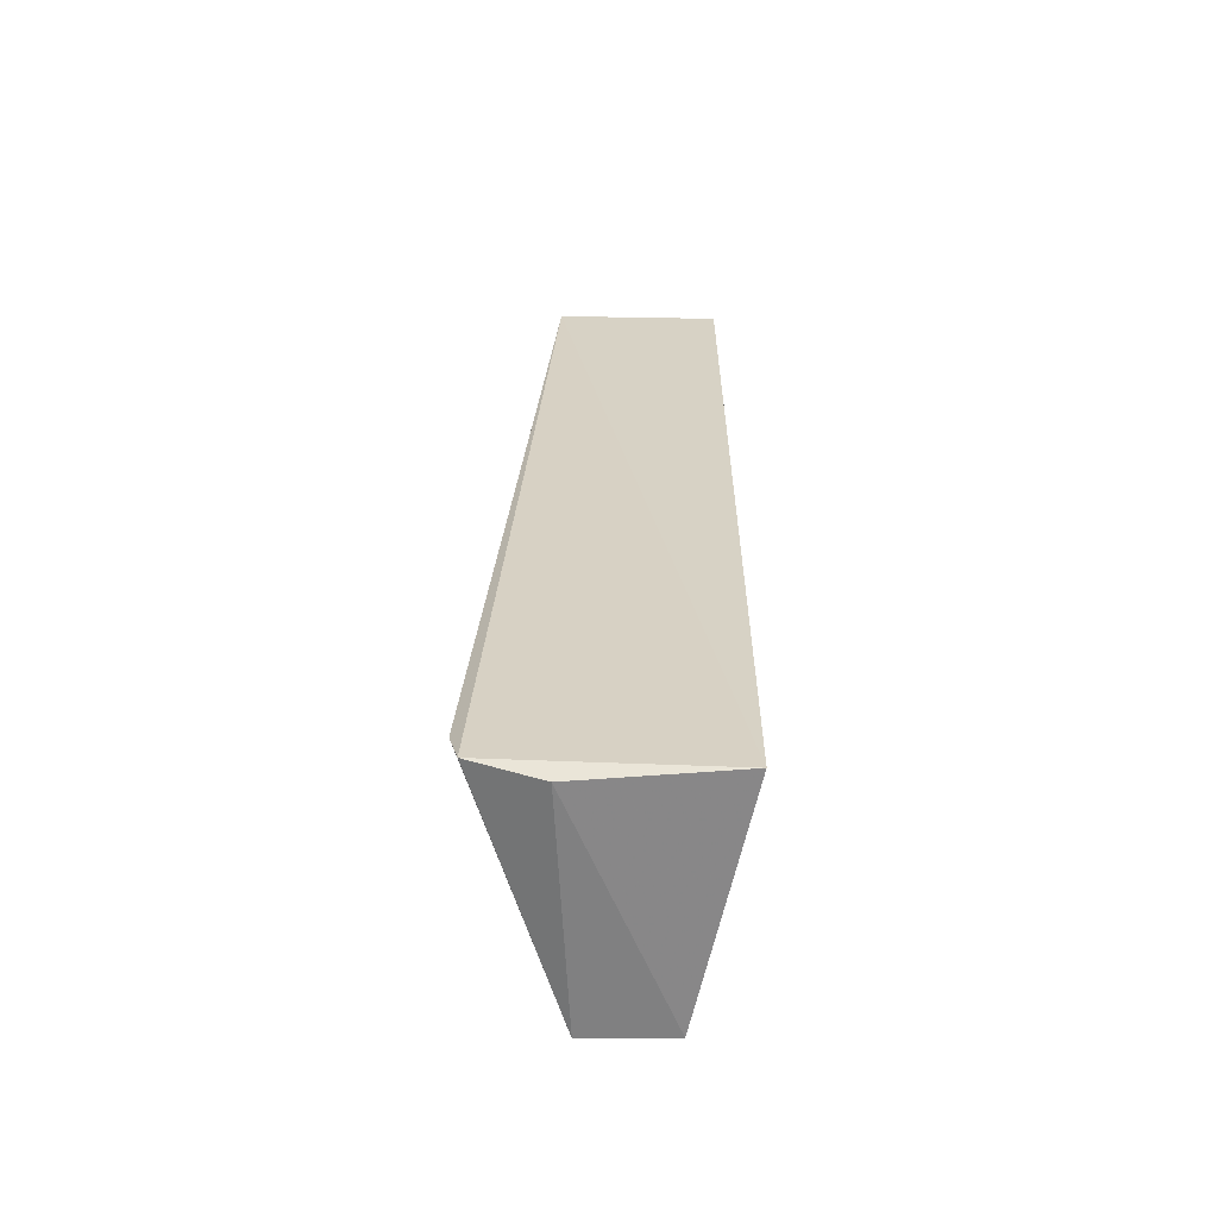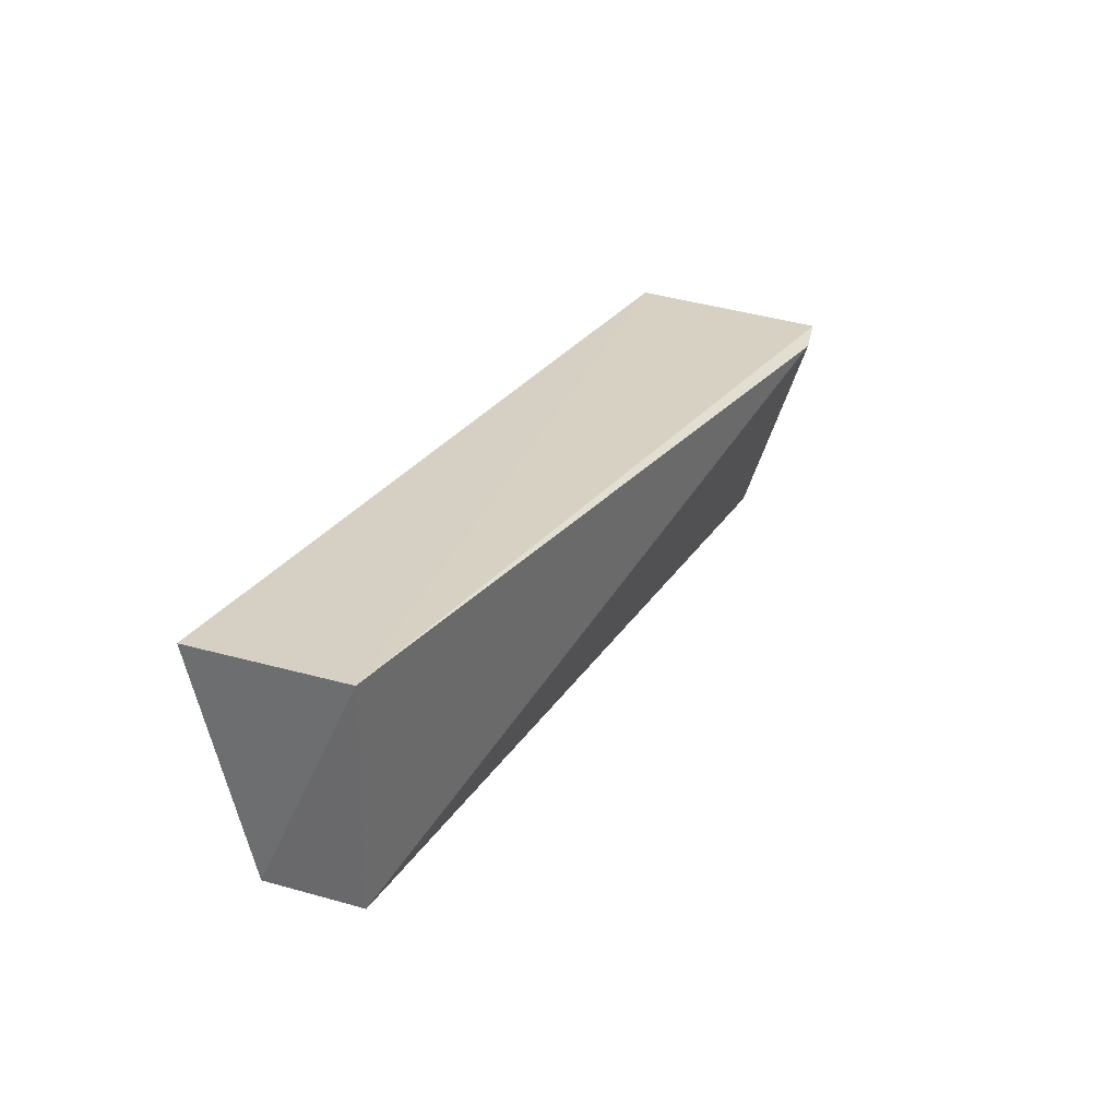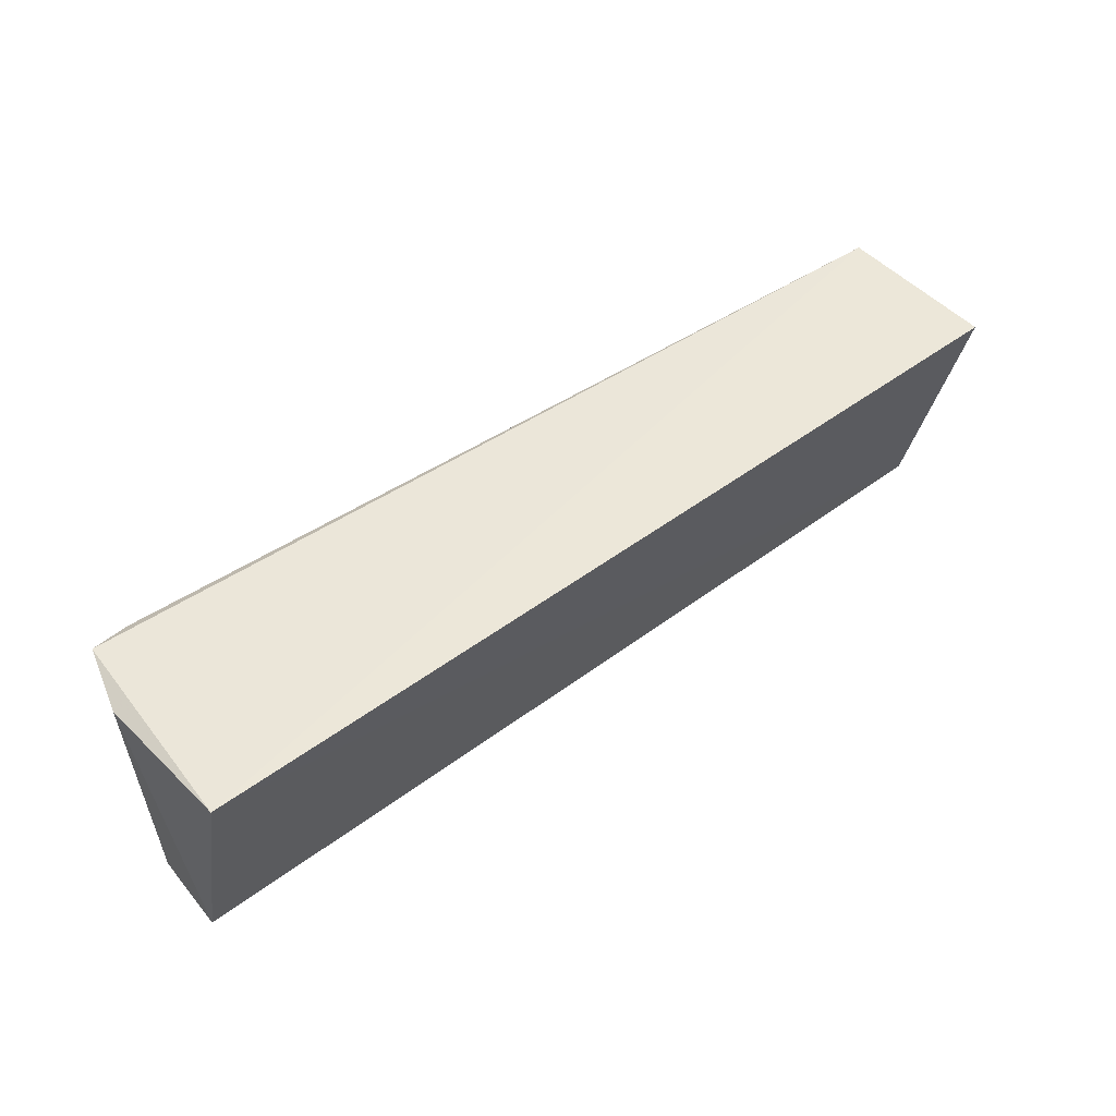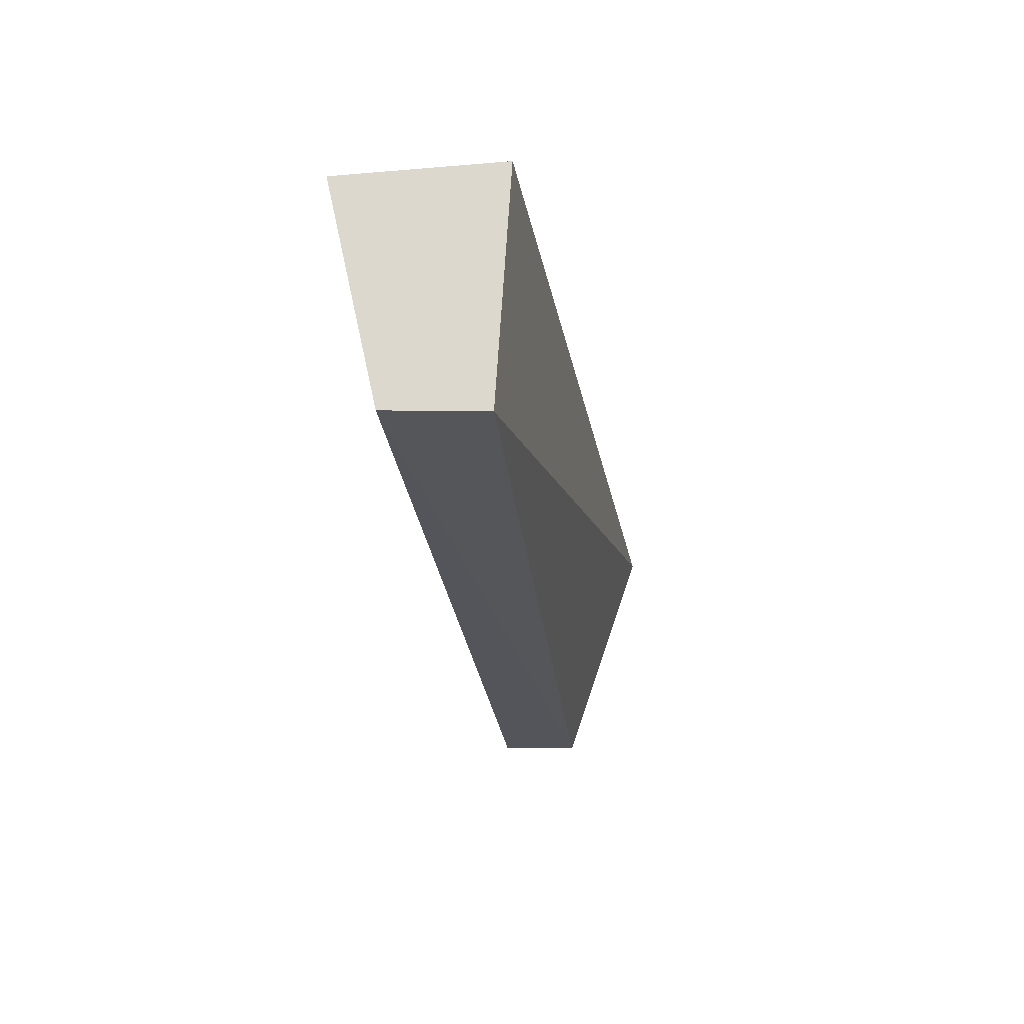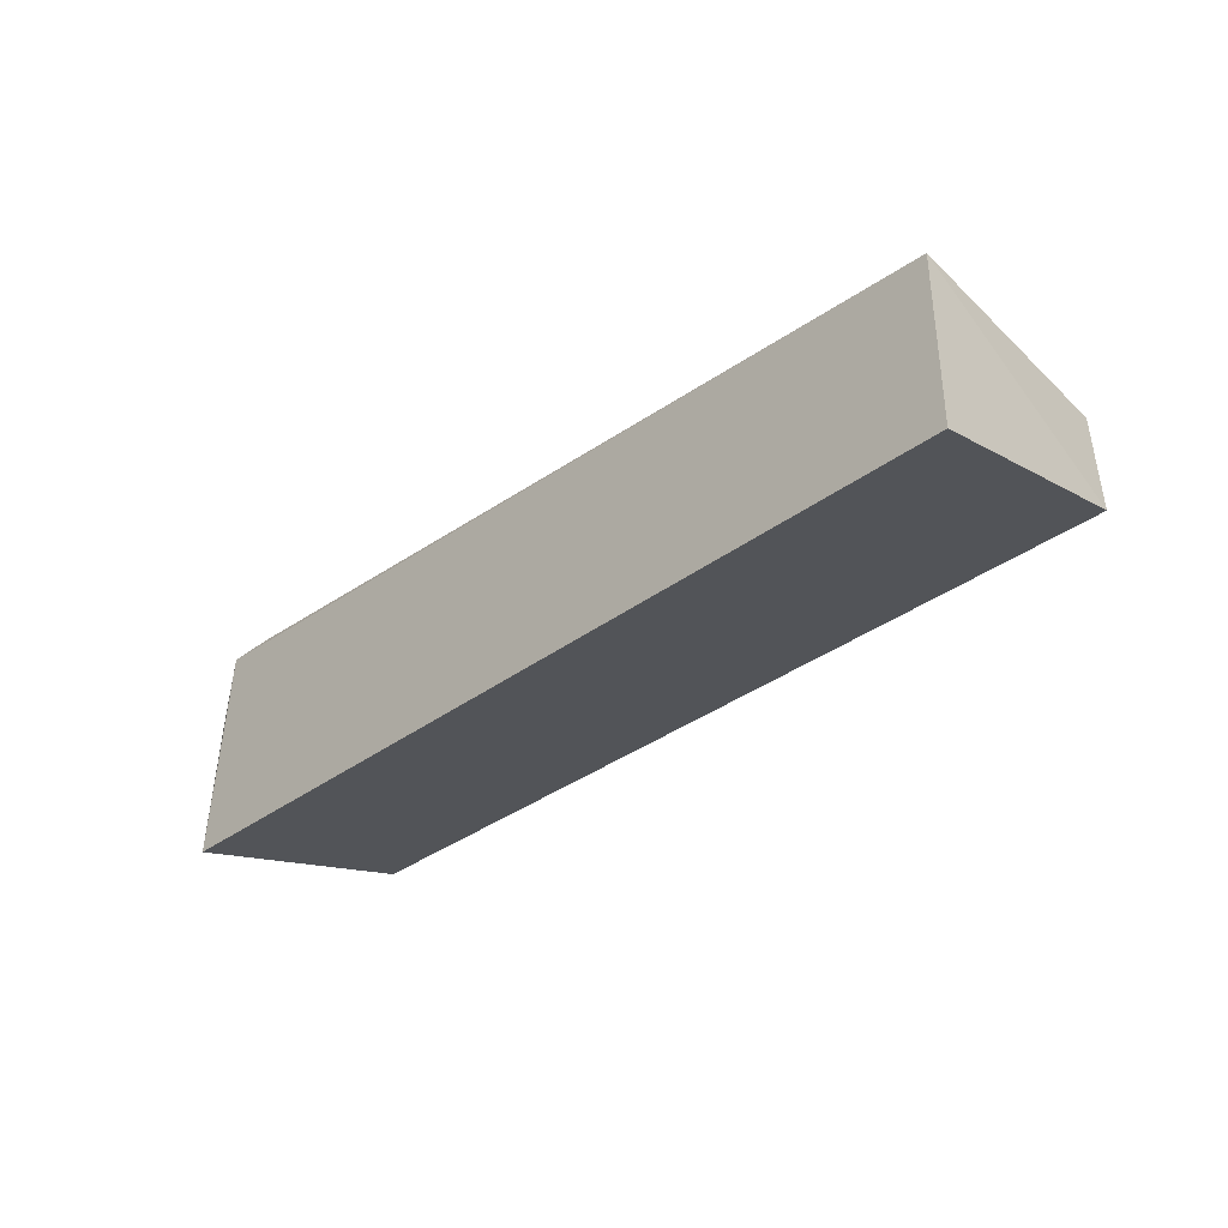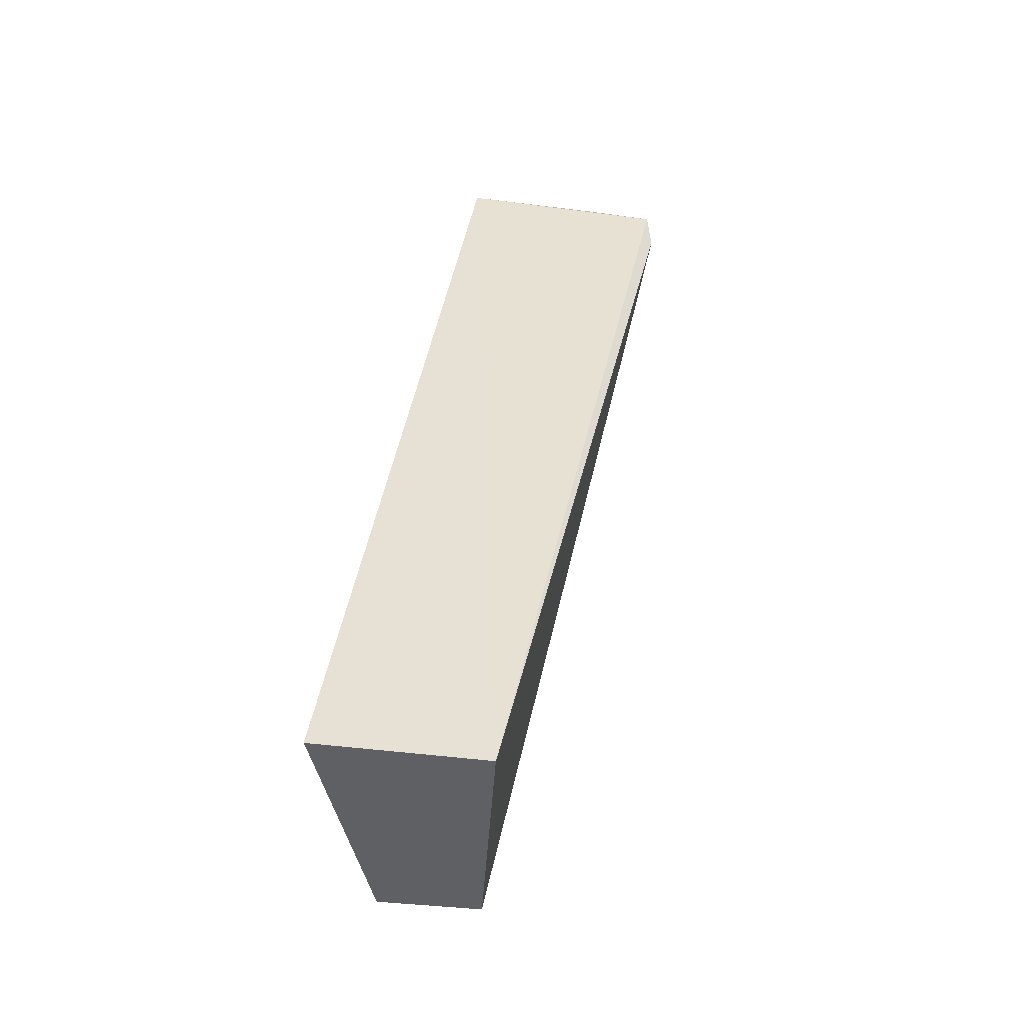
<metadata>
{"format":"obj","ext":"obj","renderer":"f3d","projection":"perspective","resolution":1024,"background":"white","views":[{"elev":27.5,"azim":90.4,"up":"+Y"},{"elev":26.4,"azim":-64.2,"up":"+Y"},{"elev":48.0,"azim":139.7,"up":"+Y"},{"elev":-25.5,"azim":-83.4,"up":"+Y"},{"elev":-32.5,"azim":-132.9,"up":"+Z"},{"elev":39.0,"azim":-81.7,"up":"+Y"}]}
</metadata>
<code>
v 0.02507 0.08646 0.09643
v 0.02578 0.07406 0.09231
v 0.02598 0.08663 0.08514
v -0.02319 0.08619 0.08524
v -0.02174 0.0741 0.09292
v -0.02214 0.07426 0.08776
v -0.02317 0.08632 0.09391
v 0.02615 0.0861 0.09294
v 0.02289 0.08601 0.09692
v 0.02604 0.07434 0.08789
f 6 4 3
f 6 2 5
f 7 1 3
f 7 3 4
f 7 6 5
f 7 4 6
f 8 1 2
f 8 3 1
f 9 5 2
f 9 2 1
f 9 7 5
f 9 1 7
f 10 6 3
f 10 2 6
f 10 8 2
f 10 3 8

</code>
